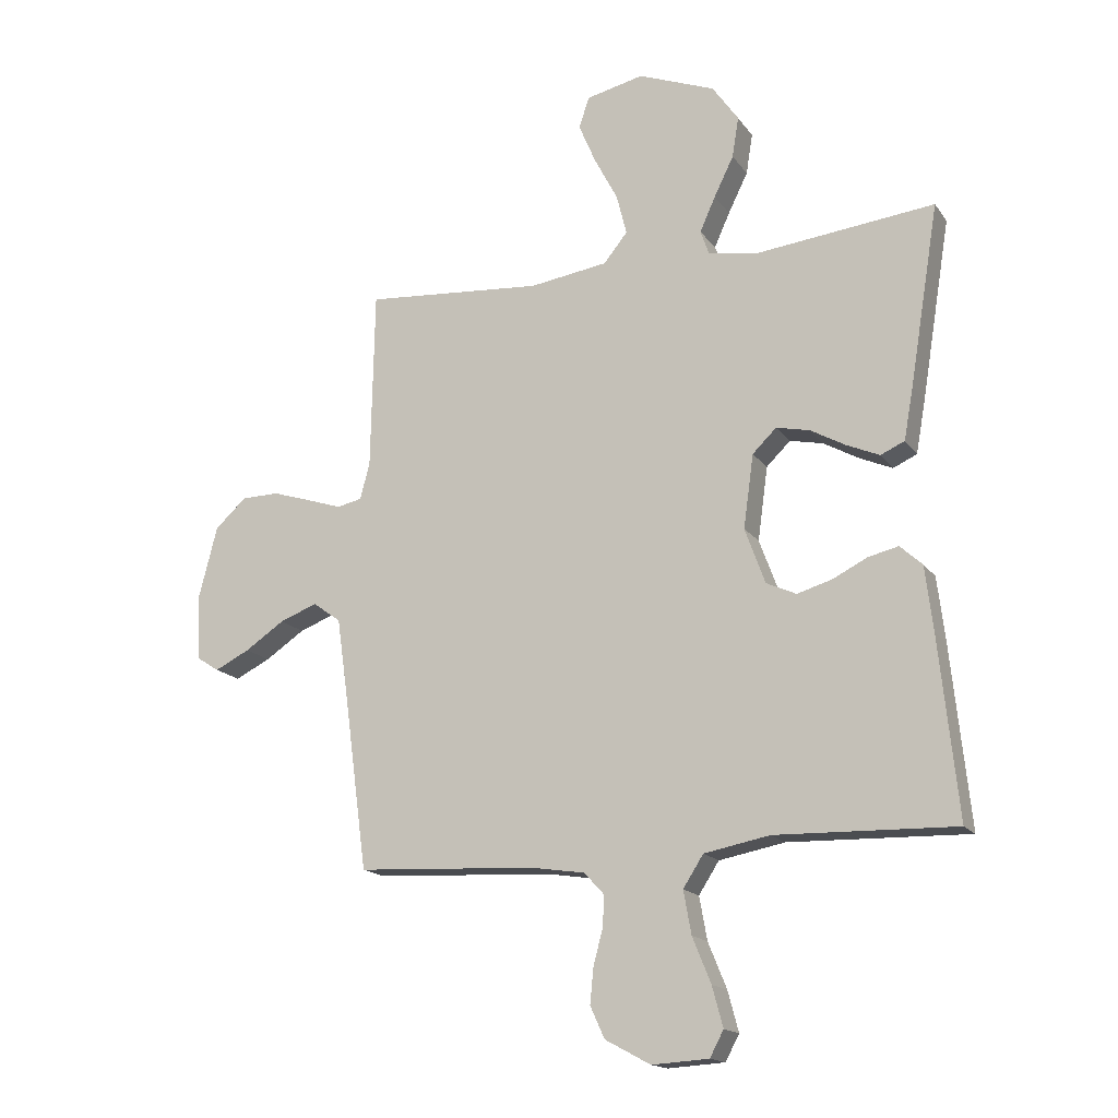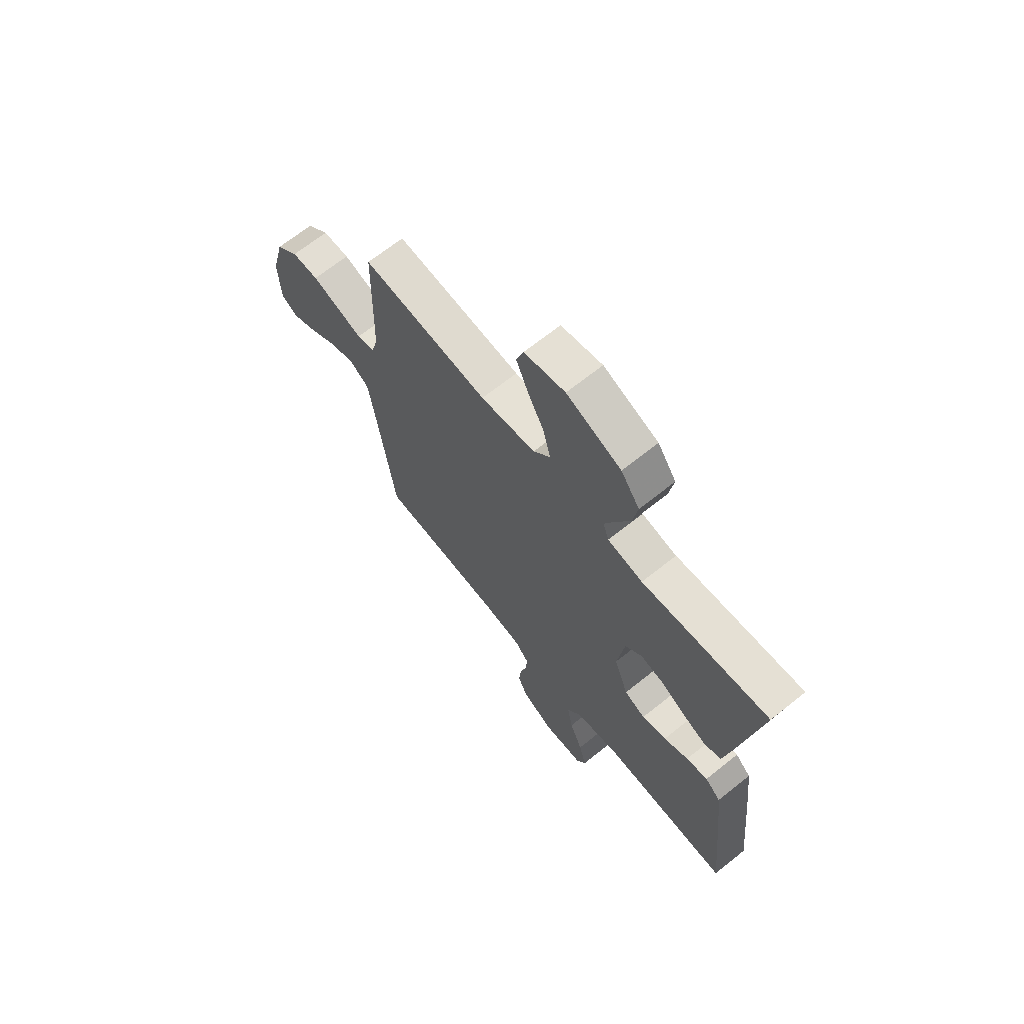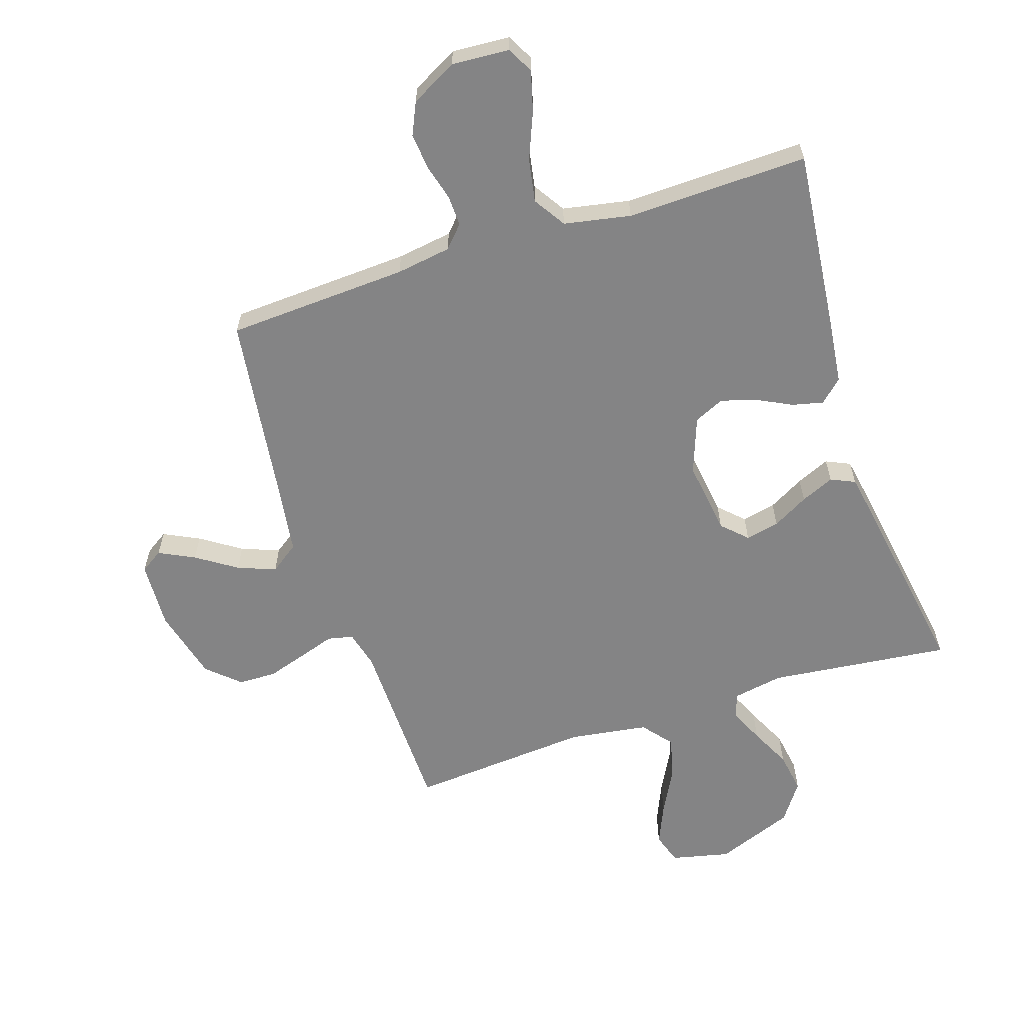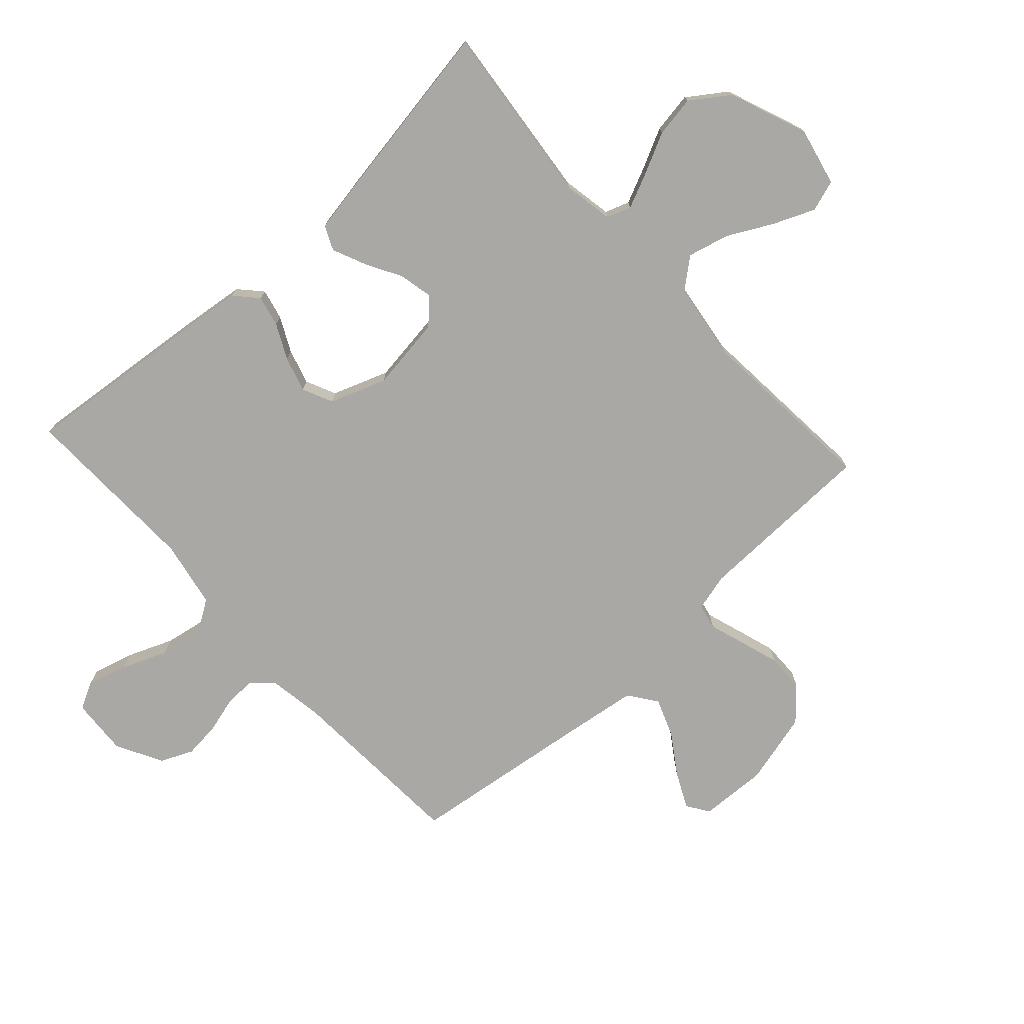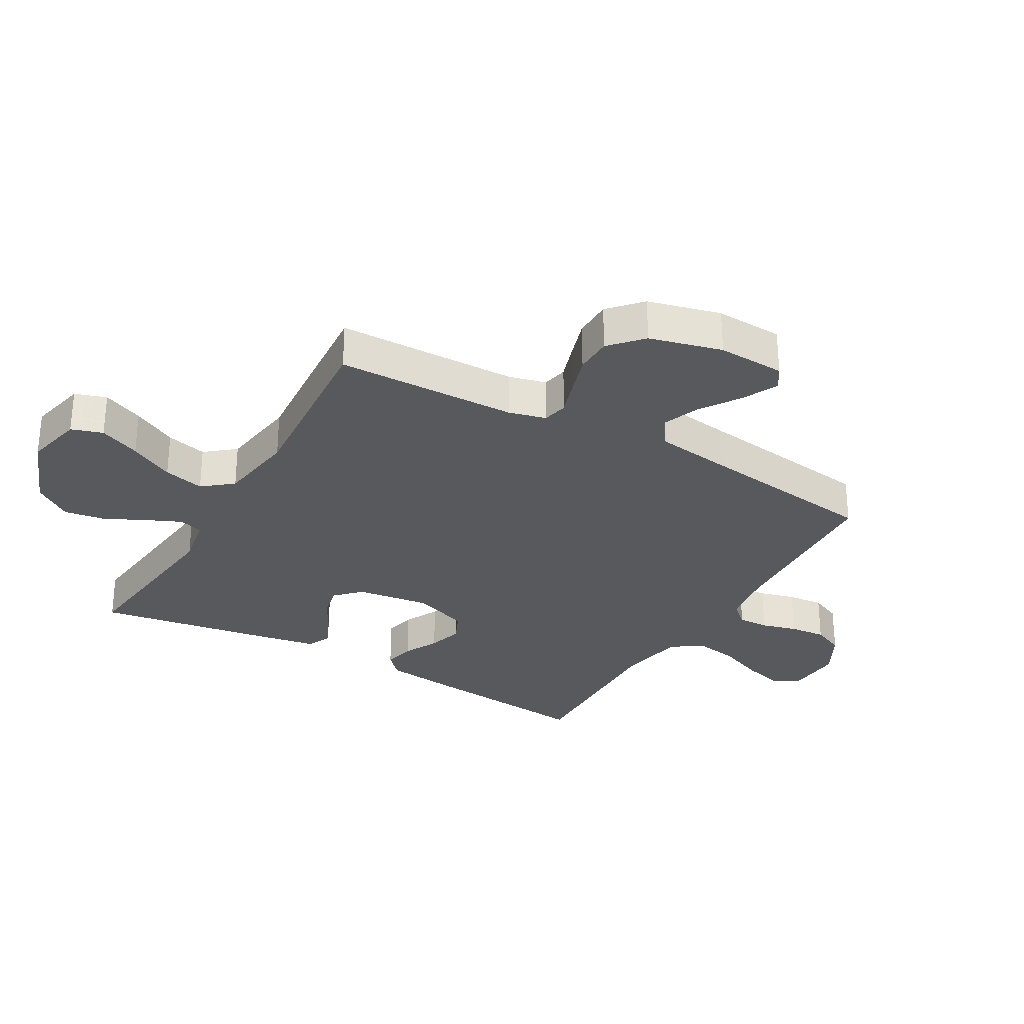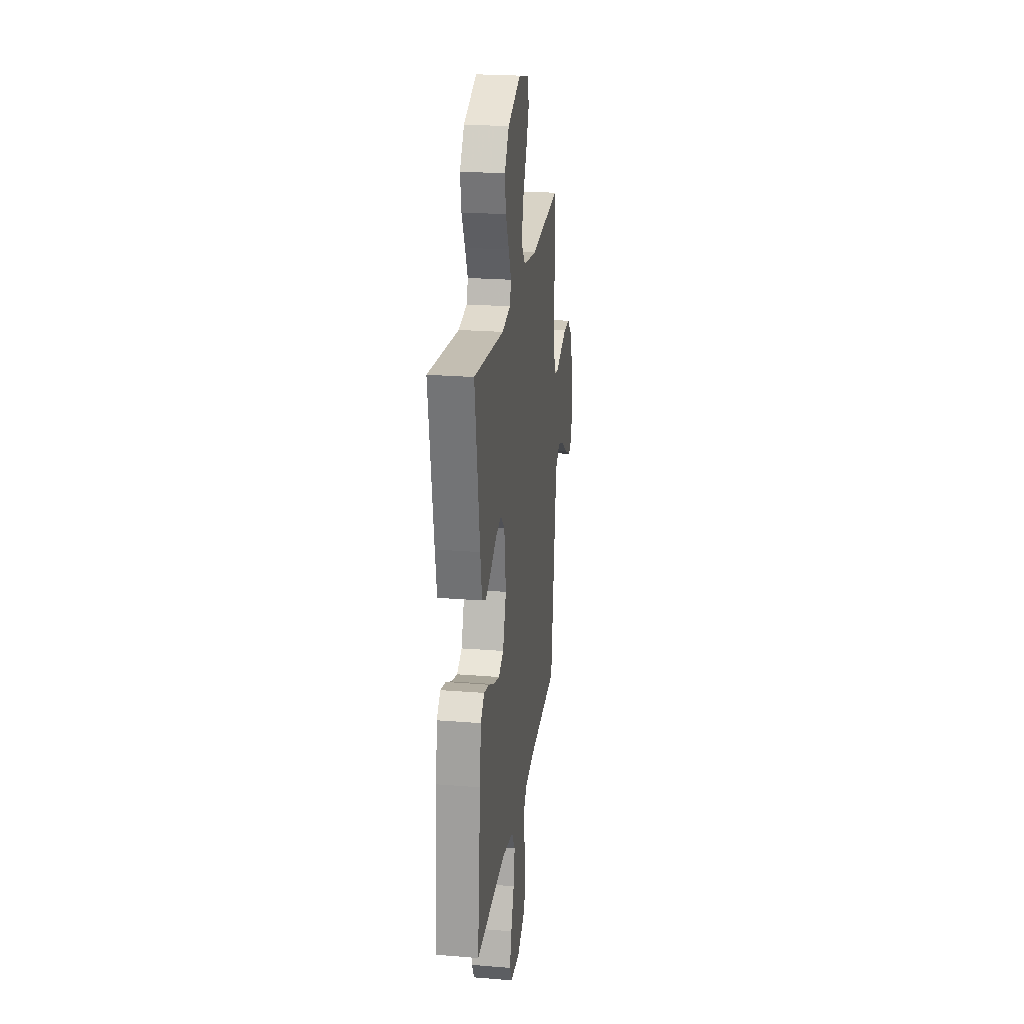
<metadata>
{"format":"obj","ext":"obj","renderer":"f3d","projection":"perspective","resolution":1024,"background":"white","views":[{"elev":-16.3,"azim":-156.5,"up":"+Z"},{"elev":67.8,"azim":-128.7,"up":"+Z"},{"elev":-61.5,"azim":-162.0,"up":"+Y"},{"elev":-75.1,"azim":-47.6,"up":"+Y"},{"elev":-29.5,"azim":60.1,"up":"+Y"},{"elev":23.4,"azim":-82.3,"up":"+Z"}]}
</metadata>
<code>
v 0.5 0.07 0.5
v 0.506 0.07 0.2
v 0.522 0.07 0.138
v 0.564 0.07 0.129
v 0.622 0.07 0.148
v 0.688 0.07 0.169
v 0.751 0.07 0.168
v 0.804 0.07 0.12
v 0.835 0.07 0
v 0.83 0.07 -0.112
v 0.793 0.07 -0.136
v 0.734 0.07 -0.107
v 0.668 0.07 -0.063
v 0.605 0.07 -0.039
v 0.558 0.07 -0.073
v 0.54 0.07 -0.2
v 0.5 0.07 -0.5
v 0.2 0.07 -0.516
v 0.109 0.07 -0.53
v 0.076 0.07 -0.566
v 0.078 0.07 -0.617
v 0.094 0.07 -0.676
v 0.1 0.07 -0.736
v 0.076 0.07 -0.789
v 0 0.07 -0.83
v -0.095 0.07 -0.824
v -0.118 0.07 -0.781
v -0.1 0.07 -0.714
v -0.069 0.07 -0.638
v -0.056 0.07 -0.566
v -0.09 0.07 -0.513
v -0.2 0.07 -0.492
v -0.5 0.07 -0.5
v -0.469 0.07 -0.2
v -0.456 0.07 -0.092
v -0.419 0.07 -0.058
v -0.368 0.07 -0.07
v -0.31 0.07 -0.099
v -0.252 0.07 -0.116
v -0.202 0.07 -0.093
v -0.168 0.07 0
v -0.185 0.07 0.123
v -0.225 0.07 0.162
v -0.281 0.07 0.15
v -0.34 0.07 0.117
v -0.395 0.07 0.093
v -0.435 0.07 0.111
v -0.451 0.07 0.2
v -0.5 0.07 0.5
v -0.2 0.07 0.467
v -0.117 0.07 0.482
v -0.103 0.07 0.522
v -0.129 0.07 0.58
v -0.162 0.07 0.647
v -0.173 0.07 0.715
v -0.129 0.07 0.778
v 0 0.07 0.828
v 0.097 0.07 0.806
v 0.114 0.07 0.754
v 0.085 0.07 0.686
v 0.046 0.07 0.612
v 0.029 0.07 0.544
v 0.069 0.07 0.495
v 0.2 0.07 0.476
v 0.5 0 0.5
v 0.506 0 0.2
v 0.522 0 0.138
v 0.564 0 0.129
v 0.622 0 0.148
v 0.688 0 0.169
v 0.751 0 0.168
v 0.804 0 0.12
v 0.835 0 0
v 0.83 0 -0.112
v 0.793 0 -0.136
v 0.734 0 -0.107
v 0.668 0 -0.063
v 0.605 0 -0.039
v 0.558 0 -0.073
v 0.54 0 -0.2
v 0.5 0 -0.5
v 0.2 0 -0.516
v 0.109 0 -0.53
v 0.076 0 -0.566
v 0.078 0 -0.617
v 0.094 0 -0.676
v 0.1 0 -0.736
v 0.076 0 -0.789
v 0 0 -0.83
v -0.095 0 -0.824
v -0.118 0 -0.781
v -0.1 0 -0.714
v -0.069 0 -0.638
v -0.056 0 -0.566
v -0.09 0 -0.513
v -0.2 0 -0.492
v -0.5 0 -0.5
v -0.469 0 -0.2
v -0.456 0 -0.092
v -0.419 0 -0.058
v -0.368 0 -0.07
v -0.31 0 -0.099
v -0.252 0 -0.116
v -0.202 0 -0.093
v -0.168 0 0
v -0.185 0 0.123
v -0.225 0 0.162
v -0.281 0 0.15
v -0.34 0 0.117
v -0.395 0 0.093
v -0.435 0 0.111
v -0.451 0 0.2
v -0.5 0 0.5
v -0.2 0 0.467
v -0.117 0 0.482
v -0.103 0 0.522
v -0.129 0 0.58
v -0.162 0 0.647
v -0.173 0 0.715
v -0.129 0 0.778
v 0 0 0.828
v 0.097 0 0.806
v 0.114 0 0.754
v 0.085 0 0.686
v 0.046 0 0.612
v 0.029 0 0.544
v 0.069 0 0.495
v 0.2 0 0.476
f 58 59 60 61
f 56 57 58 61
f 56 61 62
f 53 54 55 56
f 52 53 56 62
f 51 52 62 63
f 47 48 49 50
f 44 45 46 47
f 44 47 50 51
f 35 36 37 38
f 35 38 39
f 32 33 34 35
f 31 32 35 39
f 30 31 39 40
f 26 27 28 29
f 26 29 30
f 25 26 30
f 24 25 30
f 21 22 23 24
f 20 21 24 30
f 19 20 30 40
f 16 17 18
f 15 16 18 19
f 10 11 12 13
f 10 13 14
f 9 10 14
f 8 9 14
f 7 8 14 15
f 4 5 6 7
f 64 1 2
f 64 2 3
f 63 64 3
f 43 44 51 63
f 42 43 63 3
f 41 42 3 4
f 40 41 4
f 15 19 40
f 4 7 15 40
f 125 124 123 122
f 125 122 121 120
f 126 125 120
f 120 119 118 117
f 126 120 117 116
f 127 126 116 115
f 114 113 112 111
f 111 110 109 108
f 115 114 111 108
f 102 101 100 99
f 103 102 99
f 99 98 97 96
f 103 99 96 95
f 104 103 95 94
f 93 92 91 90
f 94 93 90
f 94 90 89
f 94 89 88
f 88 87 86 85
f 94 88 85 84
f 104 94 84 83
f 82 81 80
f 83 82 80 79
f 77 76 75 74
f 78 77 74
f 78 74 73
f 78 73 72
f 79 78 72 71
f 71 70 69 68
f 66 65 128
f 67 66 128
f 67 128 127
f 127 115 108 107
f 67 127 107 106
f 68 67 106 105
f 68 105 104
f 104 83 79
f 104 79 71 68
f 1 65 66 2
f 2 66 67 3
f 3 67 68 4
f 4 68 69 5
f 5 69 70 6
f 6 70 71 7
f 7 71 72 8
f 8 72 73 9
f 9 73 74 10
f 10 74 75 11
f 11 75 76 12
f 12 76 77 13
f 13 77 78 14
f 14 78 79 15
f 15 79 80 16
f 16 80 81 17
f 17 81 82 18
f 18 82 83 19
f 19 83 84 20
f 20 84 85 21
f 21 85 86 22
f 22 86 87 23
f 23 87 88 24
f 24 88 89 25
f 25 89 90 26
f 26 90 91 27
f 27 91 92 28
f 28 92 93 29
f 29 93 94 30
f 30 94 95 31
f 31 95 96 32
f 32 96 97 33
f 33 97 98 34
f 34 98 99 35
f 35 99 100 36
f 36 100 101 37
f 37 101 102 38
f 38 102 103 39
f 39 103 104 40
f 40 104 105 41
f 41 105 106 42
f 42 106 107 43
f 43 107 108 44
f 44 108 109 45
f 45 109 110 46
f 46 110 111 47
f 47 111 112 48
f 48 112 113 49
f 49 113 114 50
f 50 114 115 51
f 51 115 116 52
f 52 116 117 53
f 53 117 118 54
f 54 118 119 55
f 55 119 120 56
f 56 120 121 57
f 57 121 122 58
f 58 122 123 59
f 59 123 124 60
f 60 124 125 61
f 61 125 126 62
f 62 126 127 63
f 63 127 128 64
f 64 128 65 1

</code>
